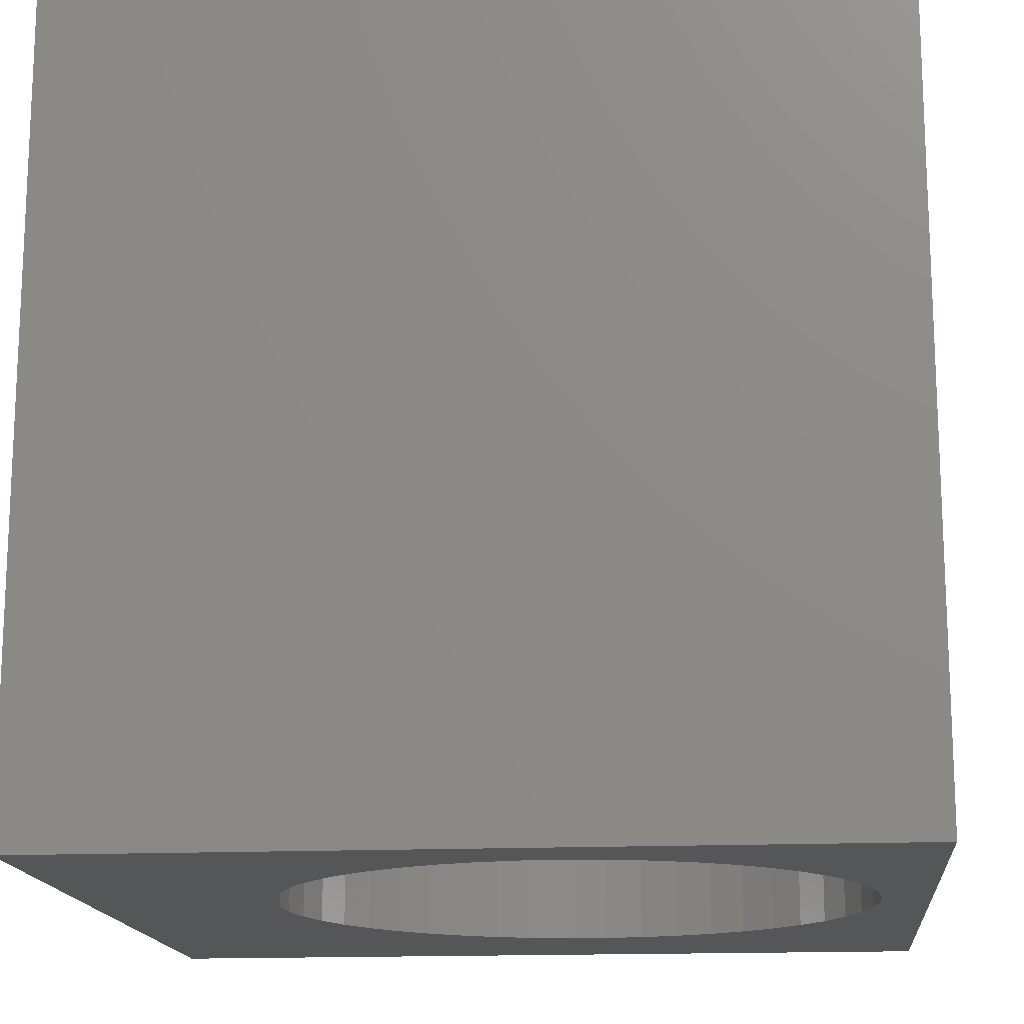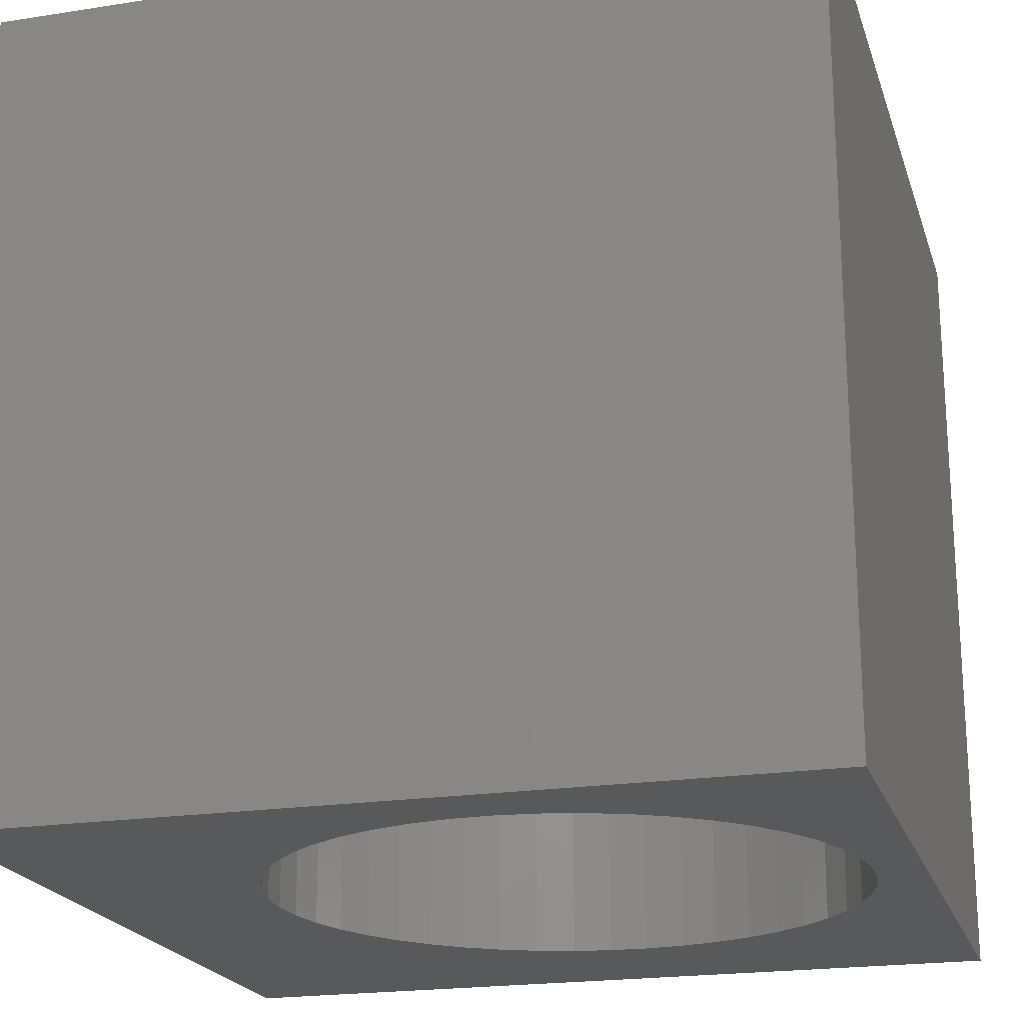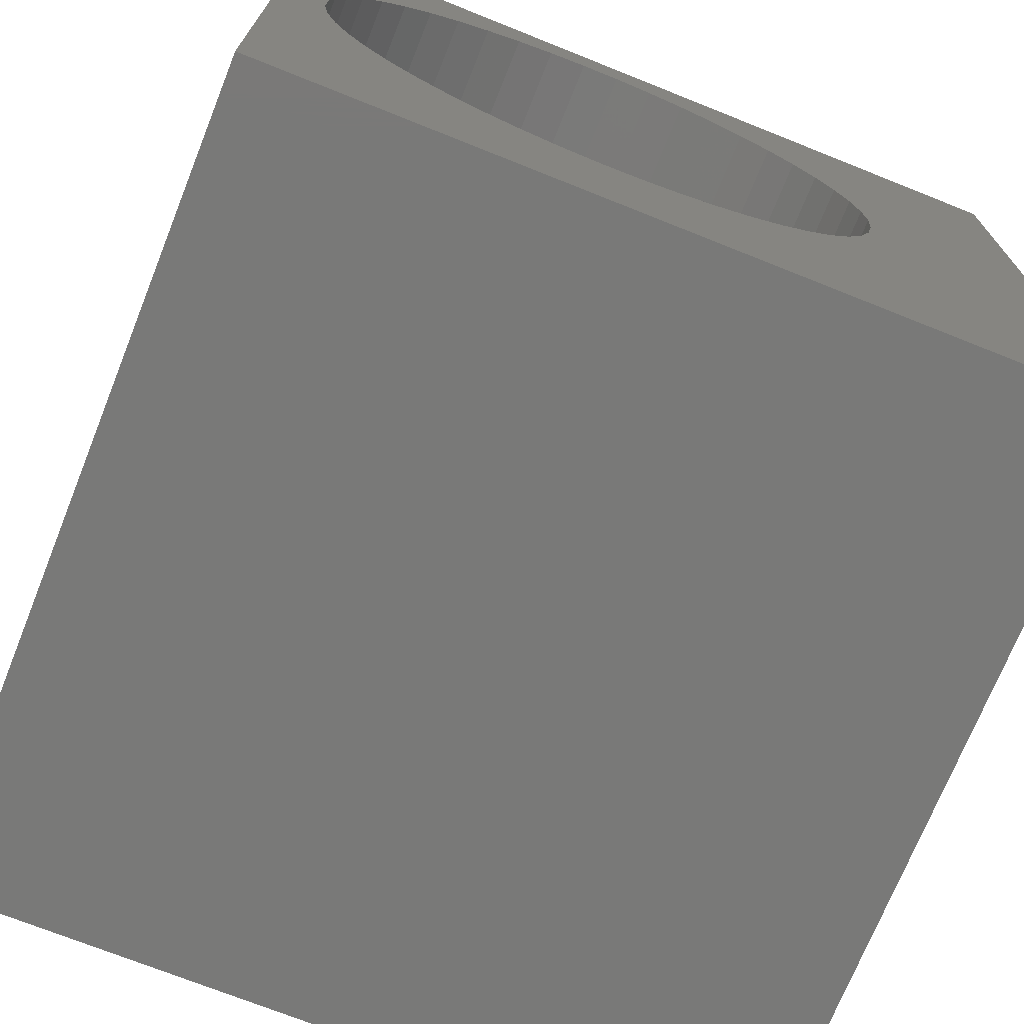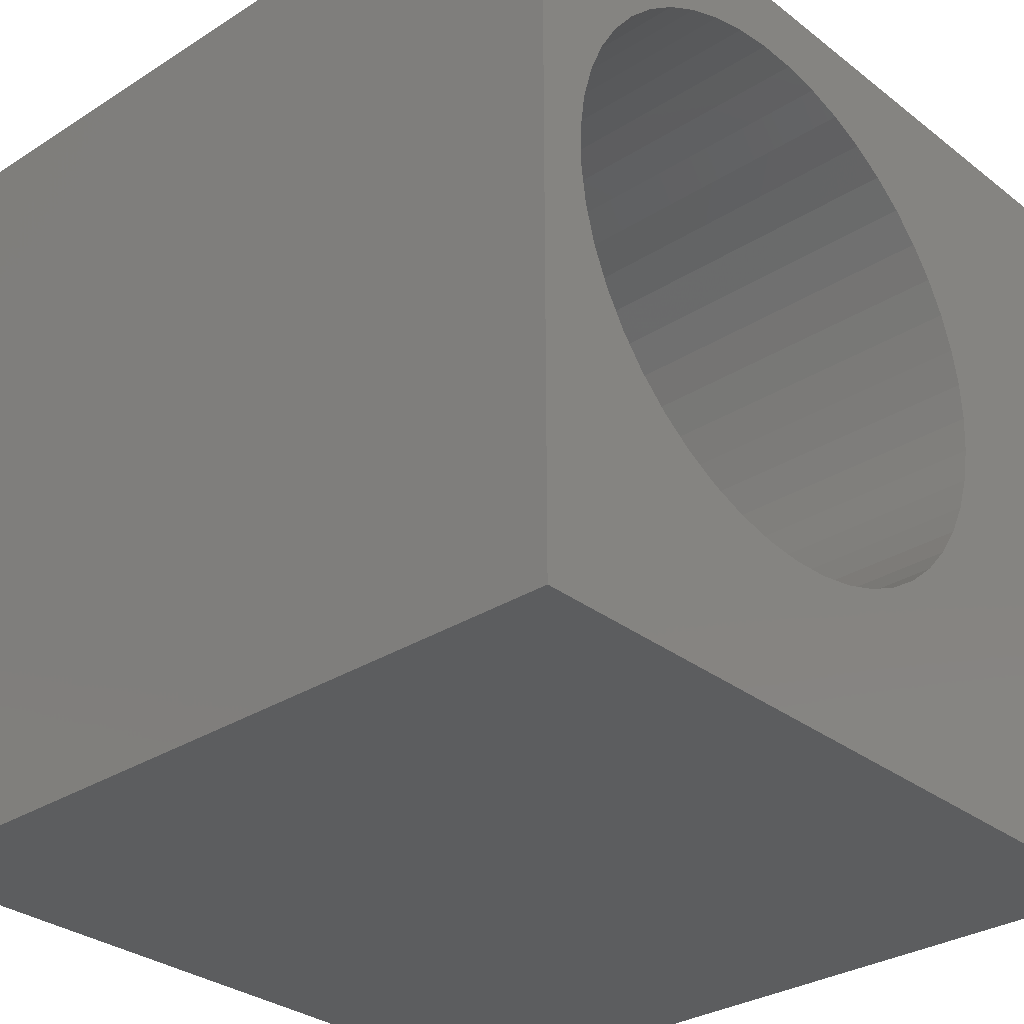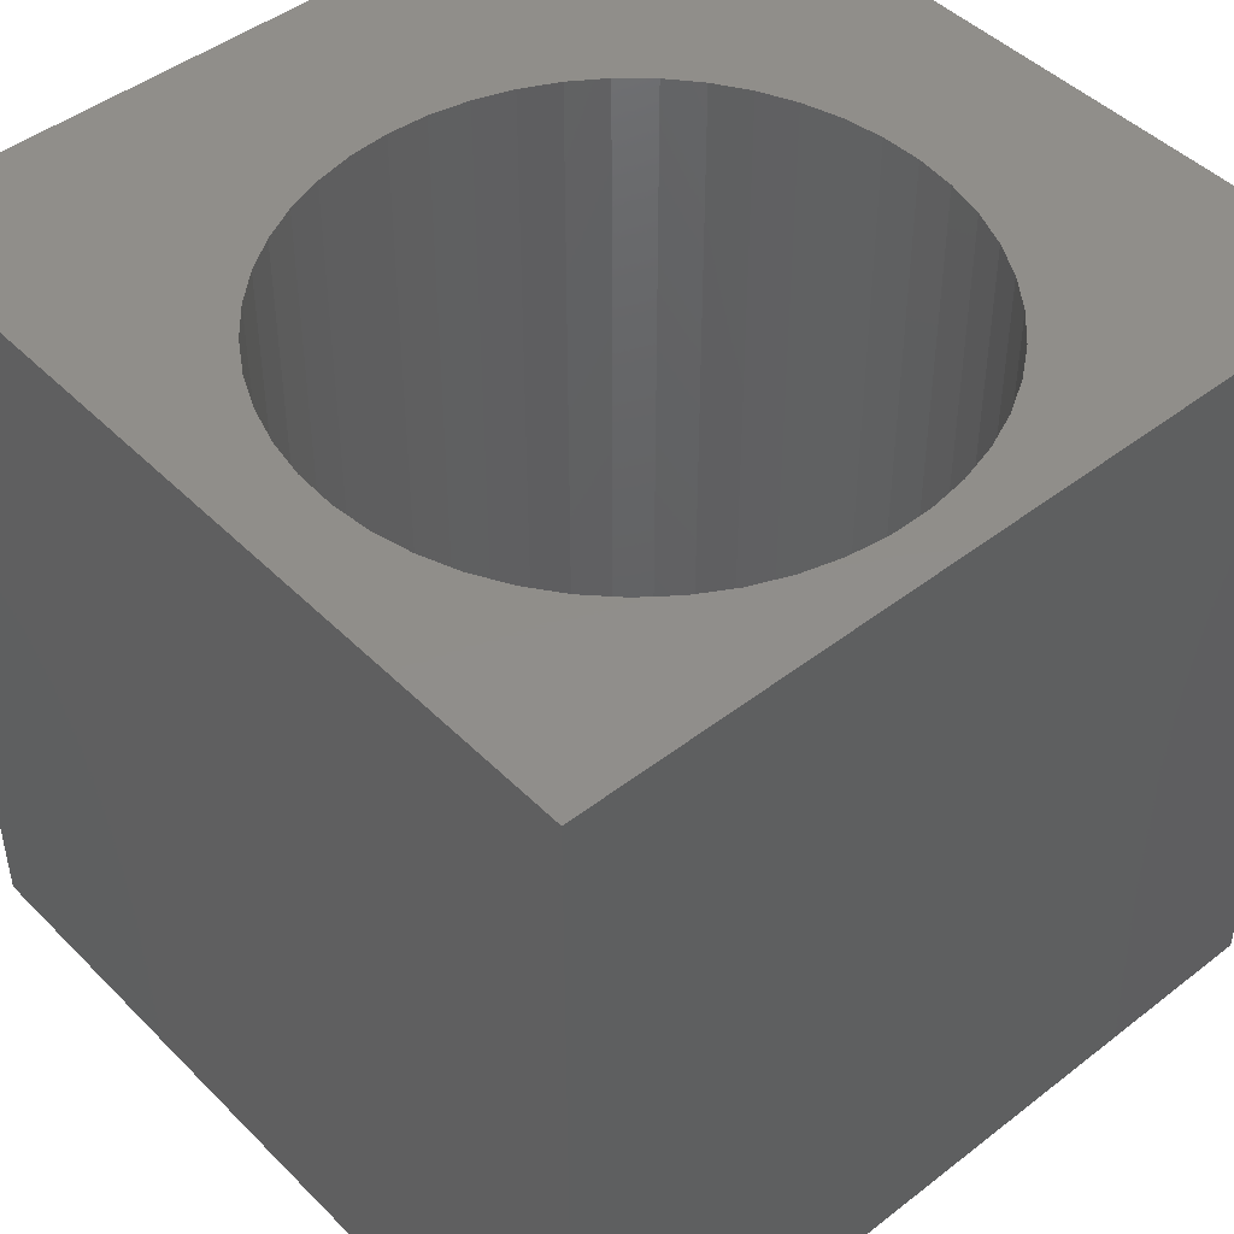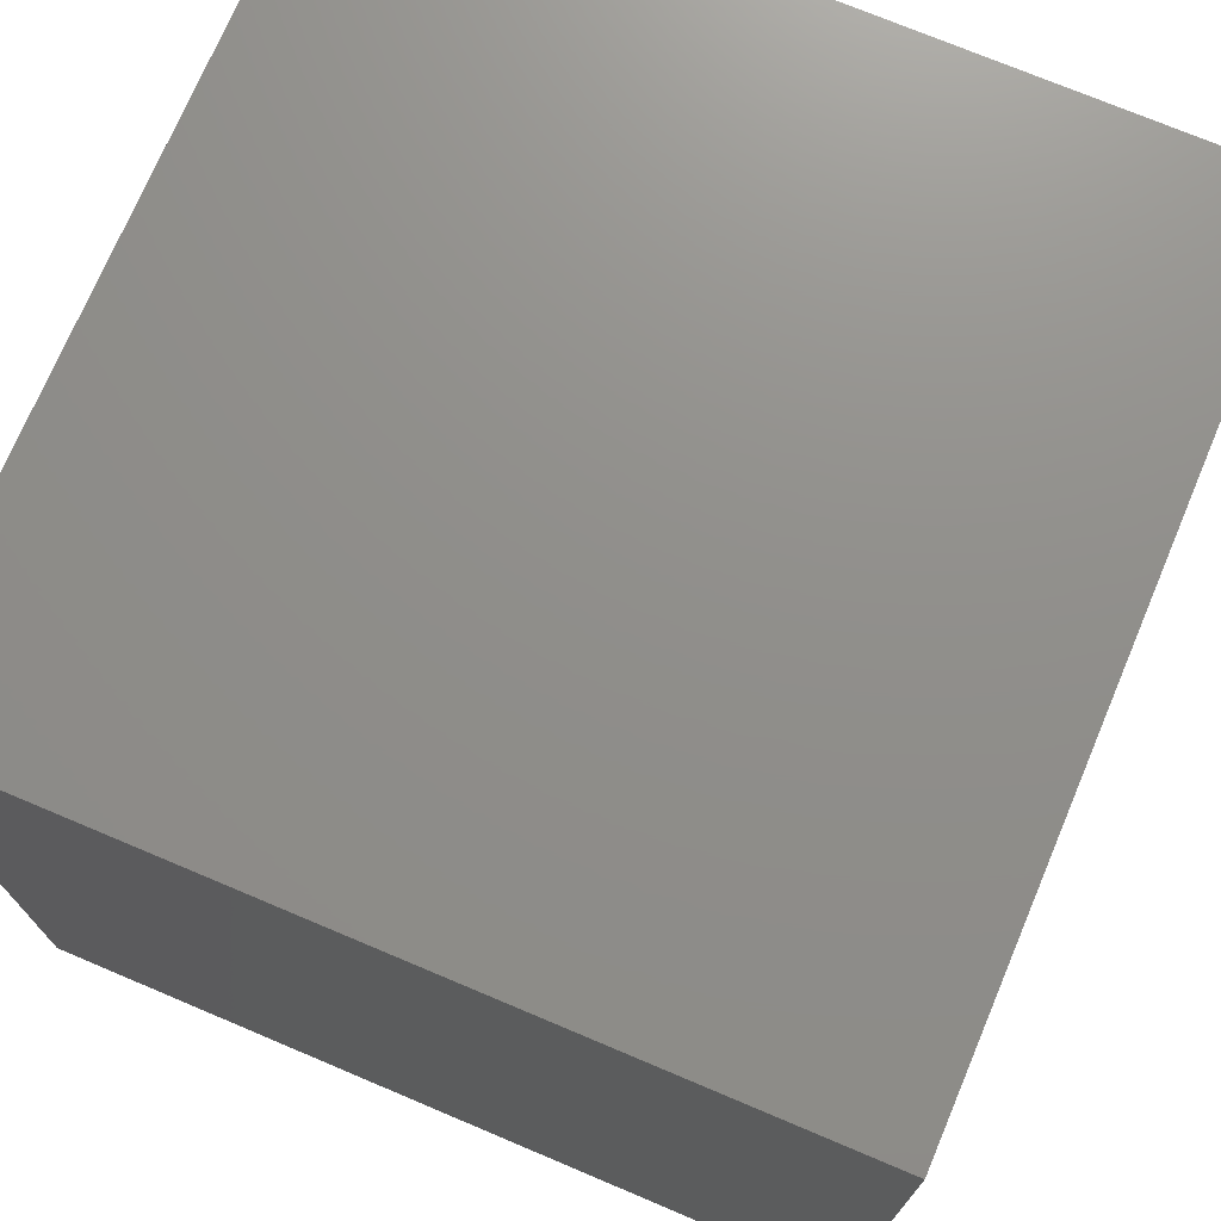
<metadata>
{"format":"stl","ext":"stl","renderer":"f3d","projection":"perspective","resolution":1024,"background":"white","views":[{"elev":-15.7,"azim":-174.6,"up":"+Z"},{"elev":-20.8,"azim":-164.3,"up":"+Z"},{"elev":-72.0,"azim":-21.8,"up":"+Y"},{"elev":-30.8,"azim":-47.7,"up":"+Y"},{"elev":46.2,"azim":-131.5,"up":"+Z"},{"elev":73.1,"azim":-67.1,"up":"+Y"}]}
</metadata>
<code>
# stl→obj: 102 verts, 204 faces
v 0 10 10
v 0 10 0
v 0 0 10
v 0 0 0
v 10 0 10
v 10 10 10
v 7.751 5.543 10
v 6.293 8.43 10
v 6.658 8.12 10
v 7.719 5.066 10
v 7.624 4.596 10
v 7.467 4.144 10
v 7.251 3.716 10
v 6.979 3.322 10
v 6.658 2.966 10
v 6.293 2.657 10
v 5.889 2.4 10
v 5.454 2.198 10
v 0.7794 6.719 10
v 0.9663 7.16 10
v 6.979 7.765 10
v 7.251 7.37 10
v 7.467 6.943 10
v 4.046 1.96 10
v 4.525 1.976 10
v 4.997 2.056 10
v 7.624 6.491 10
v 7.719 6.021 10
v 0.6528 6.257 10
v 1.21 7.572 10
v 1.507 7.948 10
v 1.851 8.281 10
v 3.104 8.967 10
v 3.57 9.078 10
v 4.046 9.126 10
v 4.525 9.11 10
v 4.997 9.031 10
v 5.454 8.889 10
v 5.889 8.687 10
v 2.237 8.565 10
v 2.657 8.795 10
v 3.57 2.008 10
v 3.104 2.119 10
v 2.657 2.291 10
v 2.237 2.522 10
v 1.851 2.806 10
v 1.507 3.139 10
v 1.21 3.514 10
v 0.9663 3.927 10
v 0.7794 4.367 10
v 0.6528 4.829 10
v 0.589 5.304 10
v 0.589 5.783 10
v 10 10 0
v 10 0 0
v 3.57 2.008 0
v 4.046 1.96 0
v 3.104 8.967 0
v 2.657 8.795 0
v 4.997 2.056 0
v 5.454 2.198 0
v 7.251 7.37 0
v 6.979 7.765 0
v 4.997 9.031 0
v 5.454 8.889 0
v 5.889 8.687 0
v 4.525 9.11 0
v 4.046 9.126 0
v 3.57 9.078 0
v 0.589 5.304 0
v 0.6528 4.829 0
v 5.889 2.4 0
v 6.293 2.657 0
v 6.658 2.966 0
v 6.979 3.322 0
v 7.251 3.716 0
v 7.467 4.144 0
v 6.658 8.12 0
v 6.293 8.43 0
v 1.507 7.948 0
v 1.21 7.572 0
v 0.9663 7.16 0
v 0.7794 6.719 0
v 0.6528 6.257 0
v 0.589 5.783 0
v 0.7794 4.367 0
v 0.9663 3.927 0
v 1.21 3.514 0
v 1.507 3.139 0
v 1.851 2.806 0
v 2.237 2.522 0
v 4.525 1.976 0
v 2.237 8.565 0
v 1.851 8.281 0
v 2.657 2.291 0
v 3.104 2.119 0
v 7.624 4.596 0
v 7.719 5.066 0
v 7.751 5.543 0
v 7.719 6.021 0
v 7.624 6.491 0
v 7.467 6.943 0
f 1 2 3
f 3 2 4
f 5 6 7
f 6 8 9
f 7 10 5
f 5 10 11
f 5 11 12
f 12 13 5
f 5 13 14
f 5 14 15
f 15 16 5
f 5 16 17
f 5 17 18
f 19 20 1
f 9 21 6
f 6 21 22
f 6 22 23
f 24 3 25
f 25 3 5
f 25 5 26
f 26 5 18
f 23 27 6
f 6 27 28
f 6 28 7
f 19 1 29
f 20 30 1
f 1 30 31
f 1 31 32
f 33 34 1
f 1 34 35
f 1 35 6
f 6 35 36
f 6 36 37
f 37 38 6
f 6 38 39
f 6 39 8
f 32 40 1
f 1 40 41
f 1 41 33
f 24 42 3
f 3 42 43
f 3 43 44
f 44 45 3
f 3 45 46
f 3 46 47
f 47 48 3
f 3 48 49
f 3 49 50
f 50 51 3
f 3 51 52
f 3 52 1
f 1 52 53
f 1 53 29
f 54 6 55
f 55 6 5
f 56 57 4
f 58 59 2
f 60 61 55
f 62 63 54
f 64 54 65
f 65 54 66
f 64 67 54
f 54 67 68
f 54 68 2
f 2 68 69
f 2 69 58
f 2 70 4
f 4 70 71
f 61 72 55
f 55 72 73
f 55 73 74
f 74 75 55
f 55 75 76
f 55 76 77
f 63 78 54
f 54 78 79
f 54 79 66
f 80 81 2
f 2 81 82
f 2 82 83
f 83 84 2
f 2 84 85
f 2 85 70
f 71 86 4
f 4 86 87
f 4 87 88
f 88 89 4
f 4 89 90
f 4 90 91
f 4 57 55
f 55 57 92
f 55 92 60
f 59 93 2
f 2 93 94
f 2 94 80
f 91 95 4
f 4 95 96
f 4 96 56
f 77 97 55
f 55 97 98
f 55 98 54
f 54 98 99
f 54 99 100
f 100 101 54
f 54 101 102
f 54 102 62
f 6 54 1
f 1 54 2
f 55 5 4
f 4 5 3
f 98 7 99
f 99 7 28
f 99 28 100
f 100 28 27
f 100 27 101
f 101 27 23
f 101 23 102
f 102 23 22
f 102 22 62
f 62 22 21
f 62 21 63
f 63 21 9
f 63 9 78
f 78 9 8
f 78 8 79
f 79 8 39
f 79 39 66
f 66 39 38
f 66 38 65
f 65 38 37
f 65 37 64
f 64 37 36
f 64 36 67
f 67 36 35
f 67 35 68
f 68 35 34
f 68 34 69
f 69 34 33
f 69 33 58
f 58 33 41
f 58 41 59
f 59 41 40
f 59 40 93
f 93 40 32
f 93 32 94
f 94 32 31
f 94 31 80
f 80 31 30
f 80 30 81
f 81 30 20
f 81 20 82
f 82 20 19
f 82 19 83
f 83 19 29
f 83 29 84
f 84 29 53
f 84 53 85
f 85 53 52
f 85 52 70
f 70 52 51
f 70 51 71
f 71 51 50
f 71 50 86
f 86 50 49
f 86 49 87
f 87 49 48
f 87 48 88
f 88 48 47
f 88 47 89
f 89 47 46
f 89 46 90
f 90 46 45
f 90 45 91
f 91 45 44
f 91 44 95
f 95 44 43
f 95 43 96
f 96 43 42
f 96 42 56
f 56 42 24
f 56 24 57
f 57 24 25
f 57 25 92
f 92 25 26
f 92 26 60
f 60 26 18
f 60 18 61
f 61 18 17
f 61 17 72
f 72 17 16
f 72 16 73
f 73 16 15
f 73 15 74
f 74 15 14
f 74 14 75
f 75 14 13
f 75 13 76
f 76 13 12
f 76 12 77
f 77 12 11
f 77 11 97
f 97 11 10
f 97 10 98
f 98 10 7

</code>
